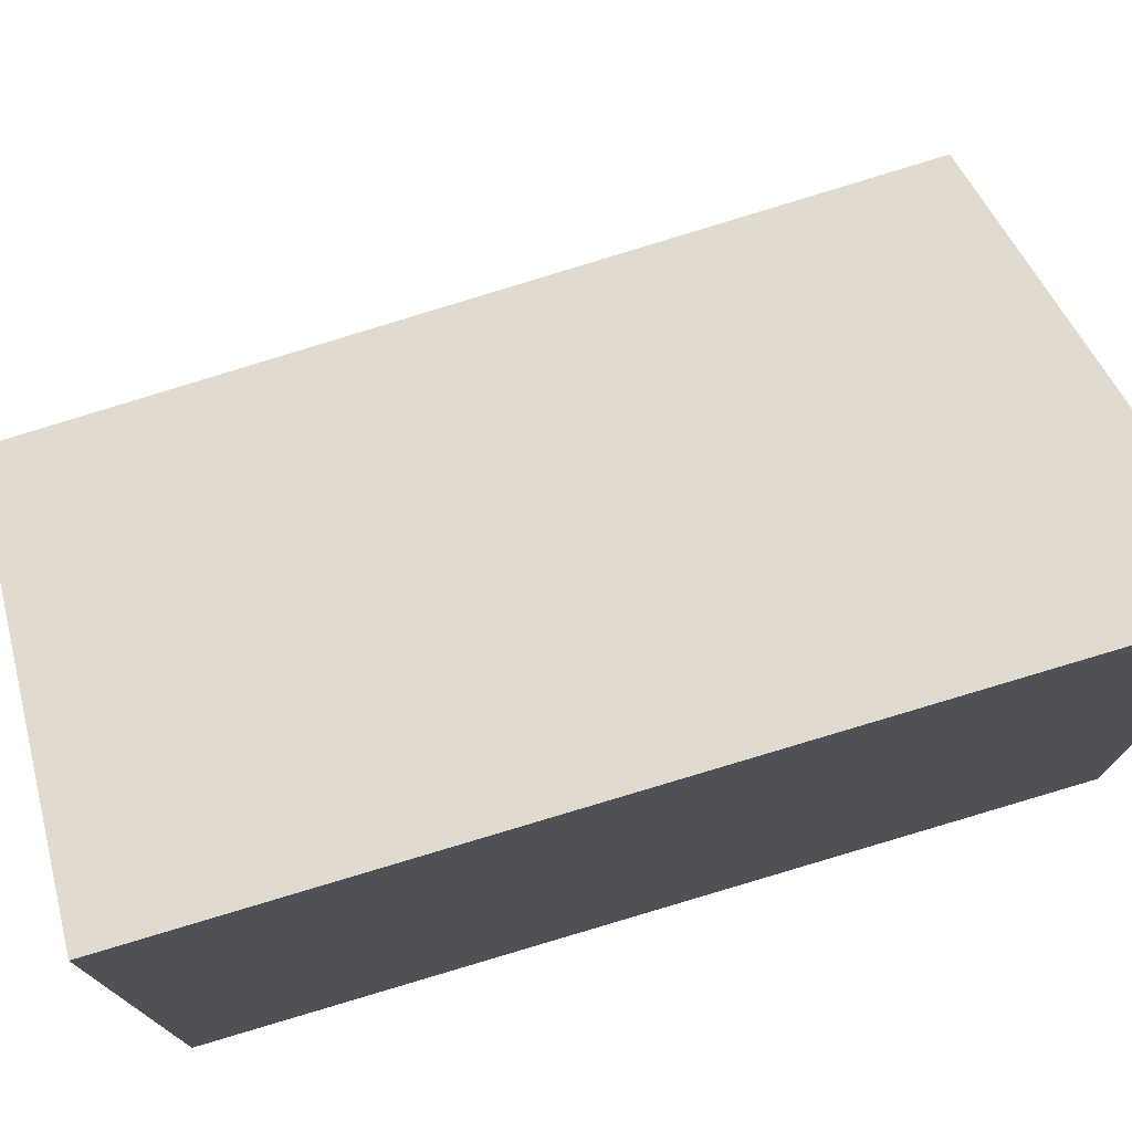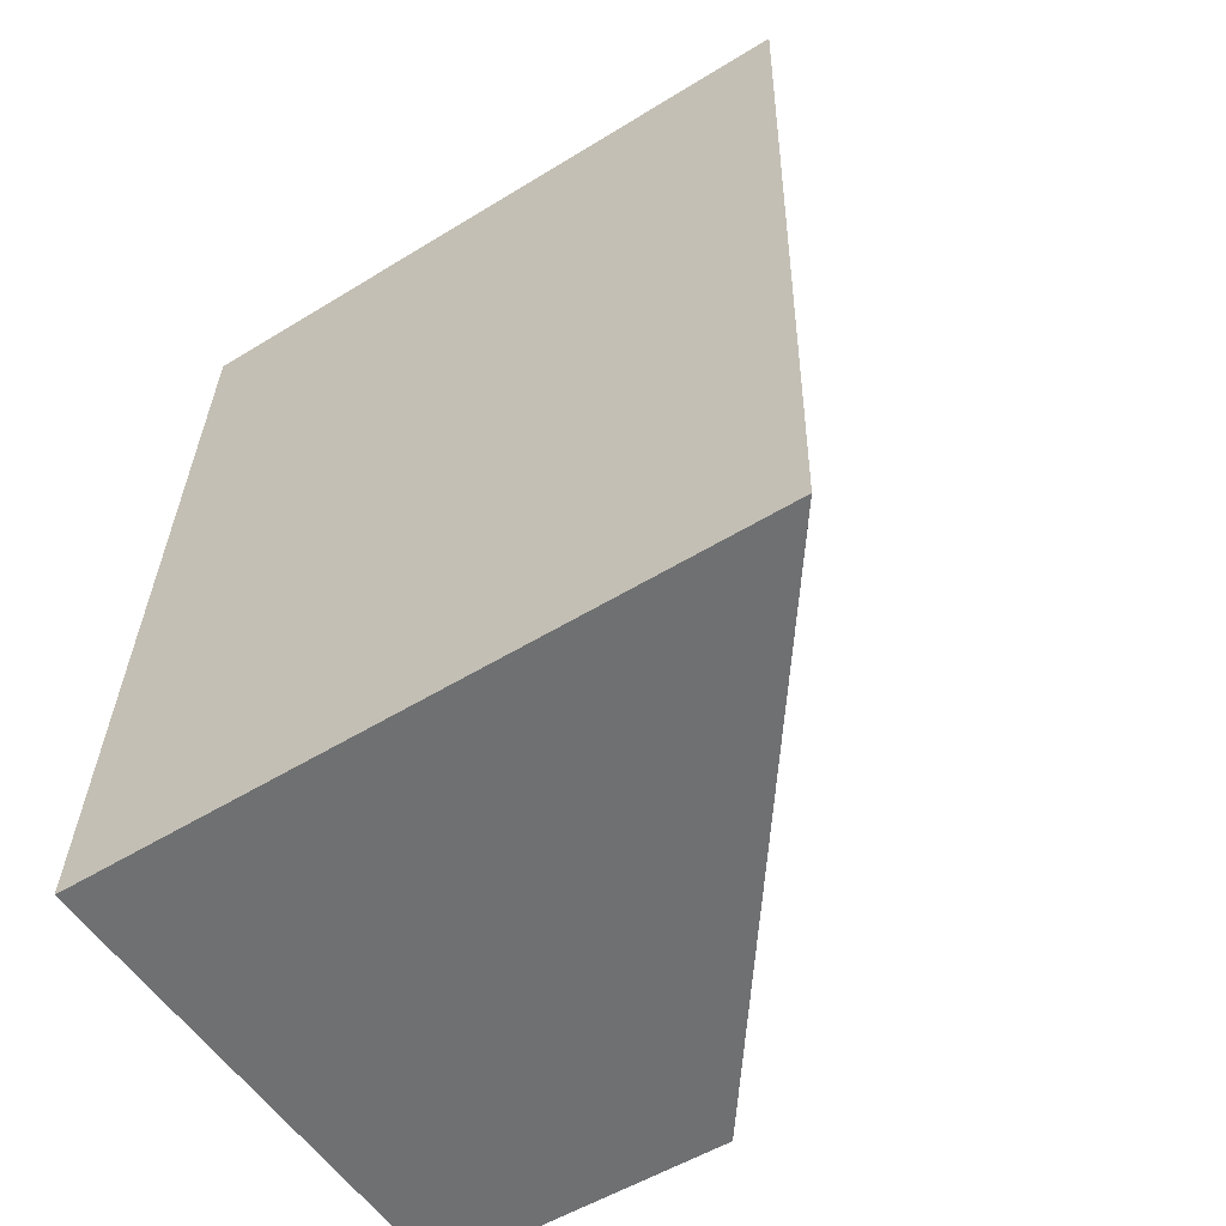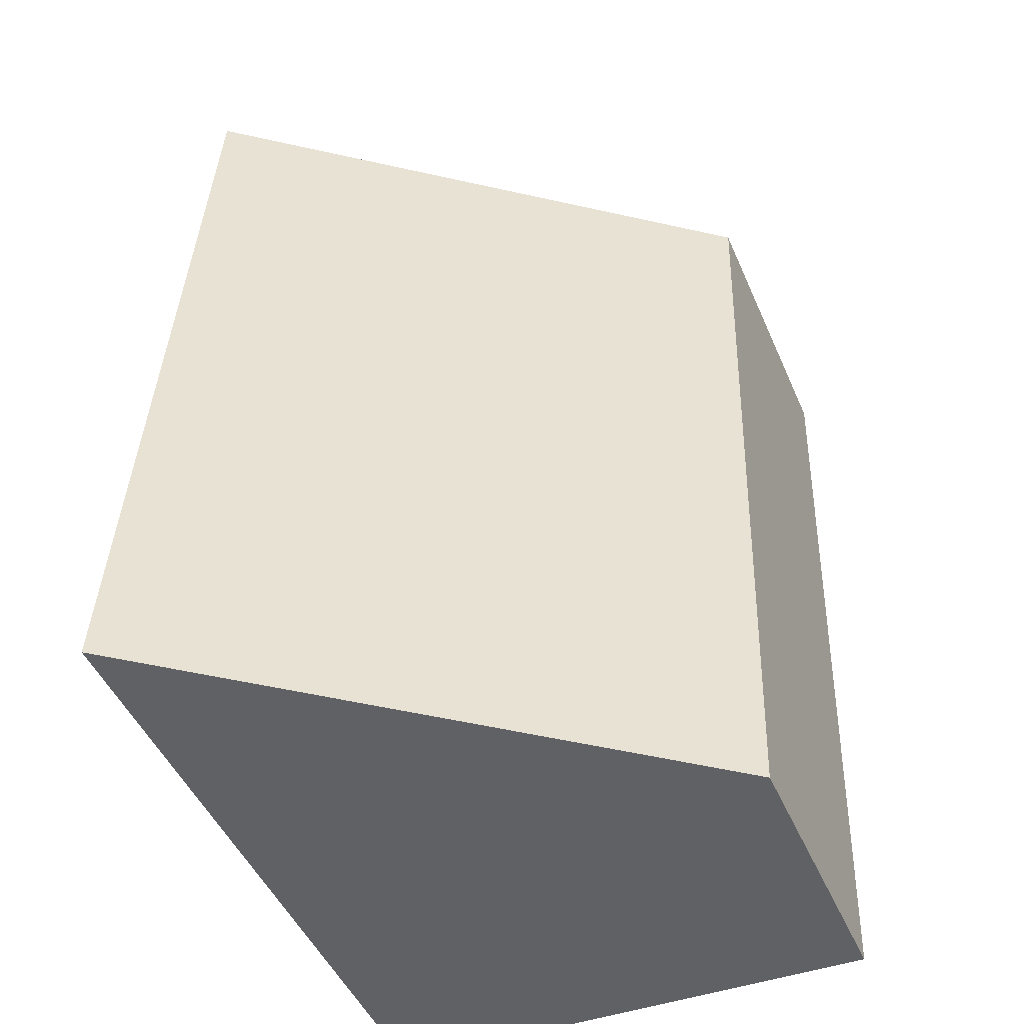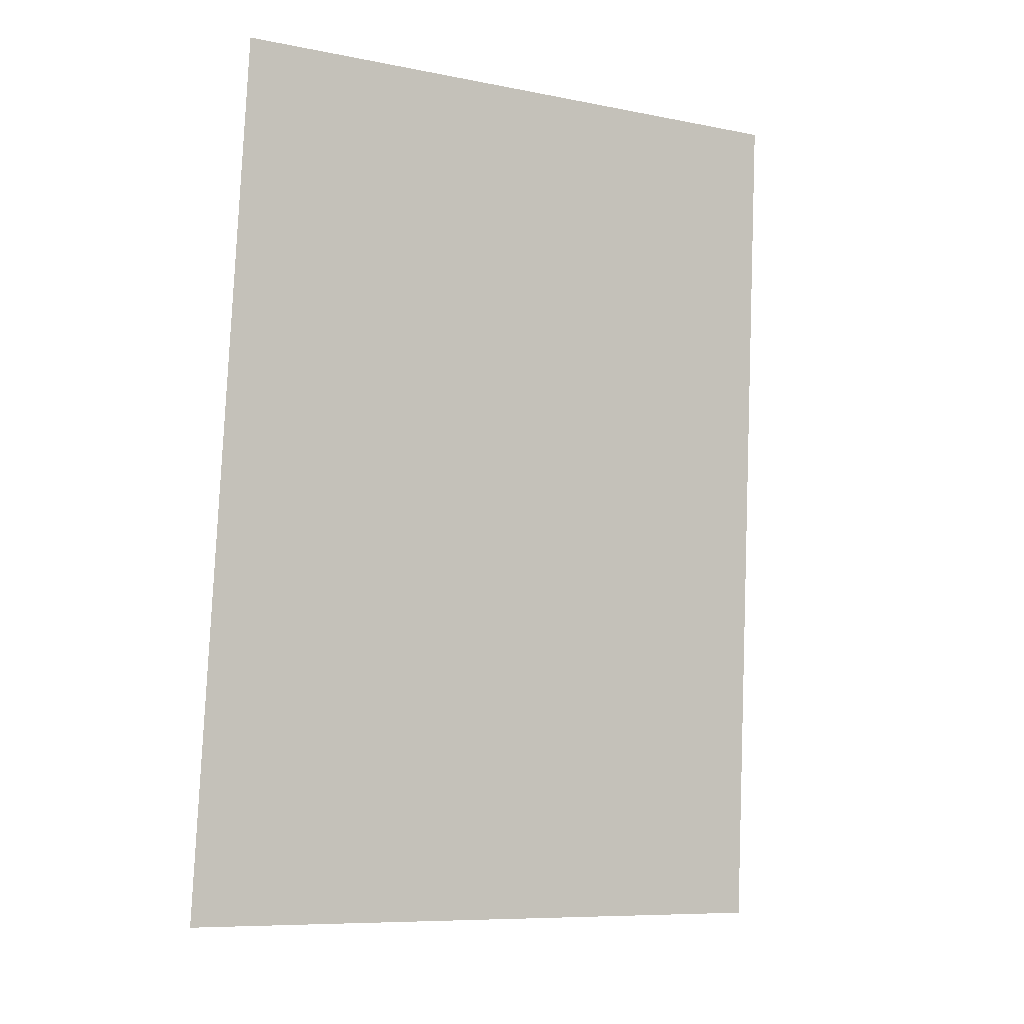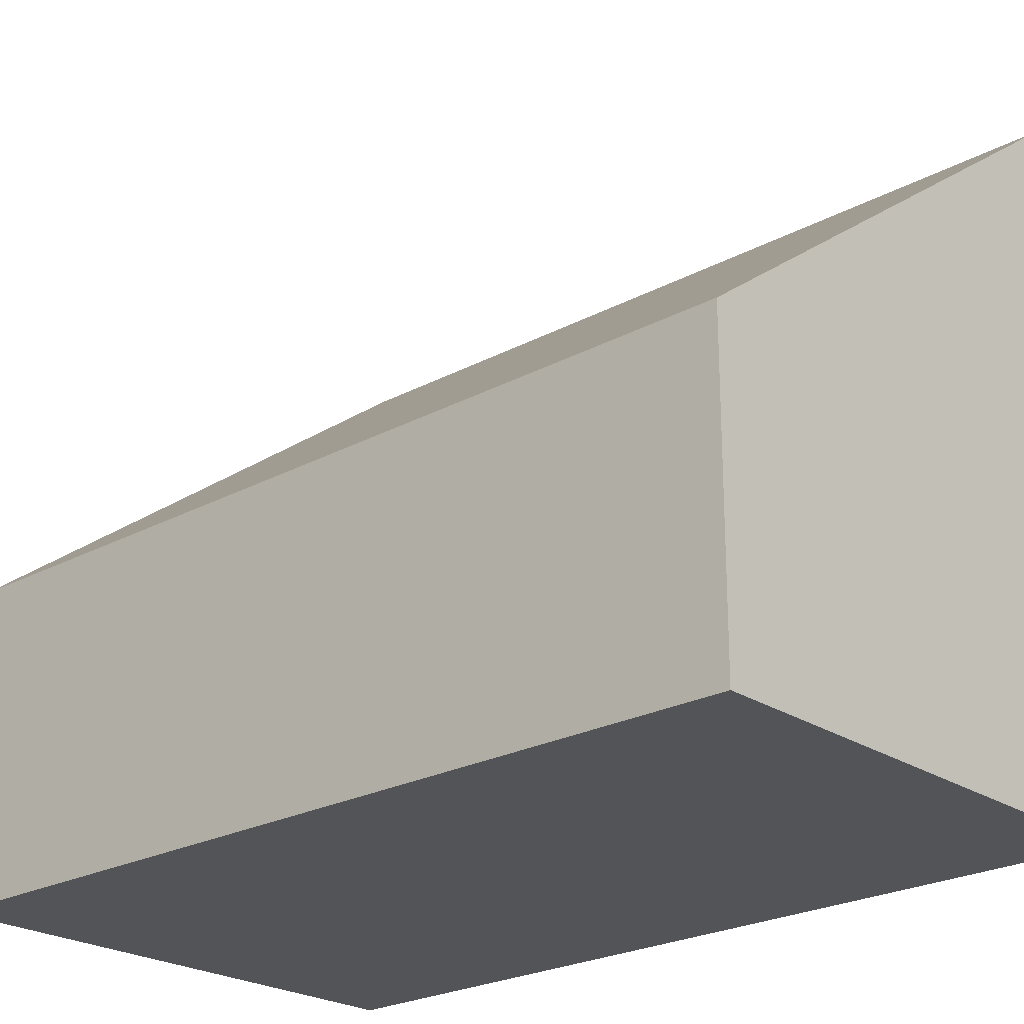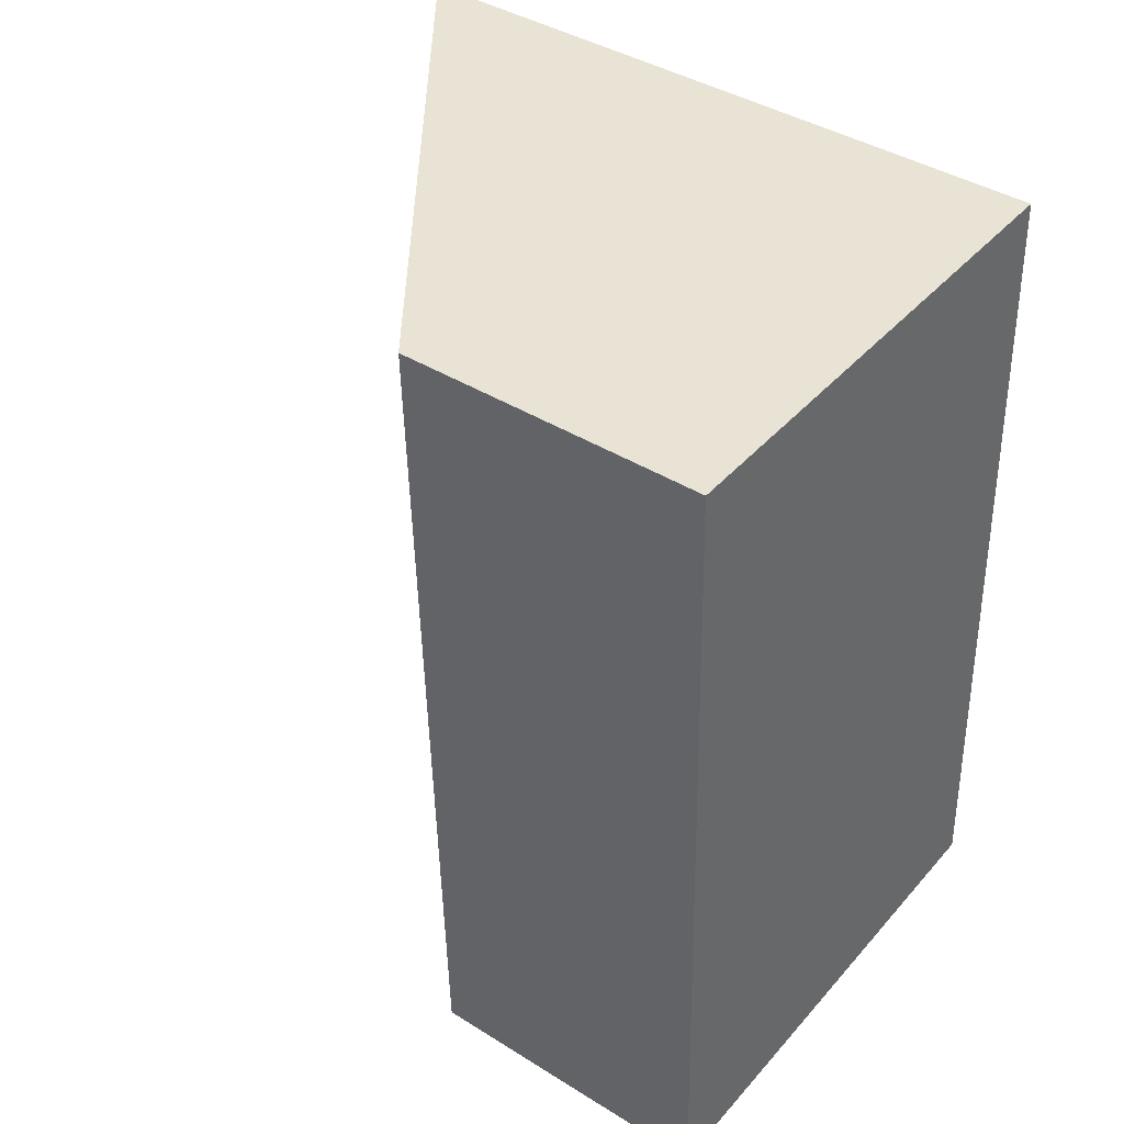
<metadata>
{"format":"obj","ext":"obj","renderer":"f3d","projection":"perspective","resolution":1024,"background":"white","views":[{"elev":75.7,"azim":70.5,"up":"+Y"},{"elev":-53.6,"azim":123.3,"up":"+Z"},{"elev":-48.2,"azim":-157.0,"up":"+Z"},{"elev":-5.6,"azim":-174.7,"up":"+Z"},{"elev":-23.5,"azim":-49.4,"up":"+Y"},{"elev":40.6,"azim":-52.6,"up":"+Z"}]}
</metadata>
<code>
v  0.263 2.963 -8.475
v  4.873 6.592 0.081
v  5.308 6.721 -8.333
v  0 2.963 1.814e-16
v  5.308 5.102e-16 -8.333
v  0.263 5.189e-16 -8.475
v  0 0 0
v  4.873 -4.96e-18 0.081
g defaultobject
f 1 2 3
f 2 1 4
f 5 1 3
f 1 5 6
f 6 4 1
f 4 6 7
f 4 8 2
f 8 4 7
f 2 5 3
f 5 2 8
f 8 6 5
f 6 8 7

</code>
